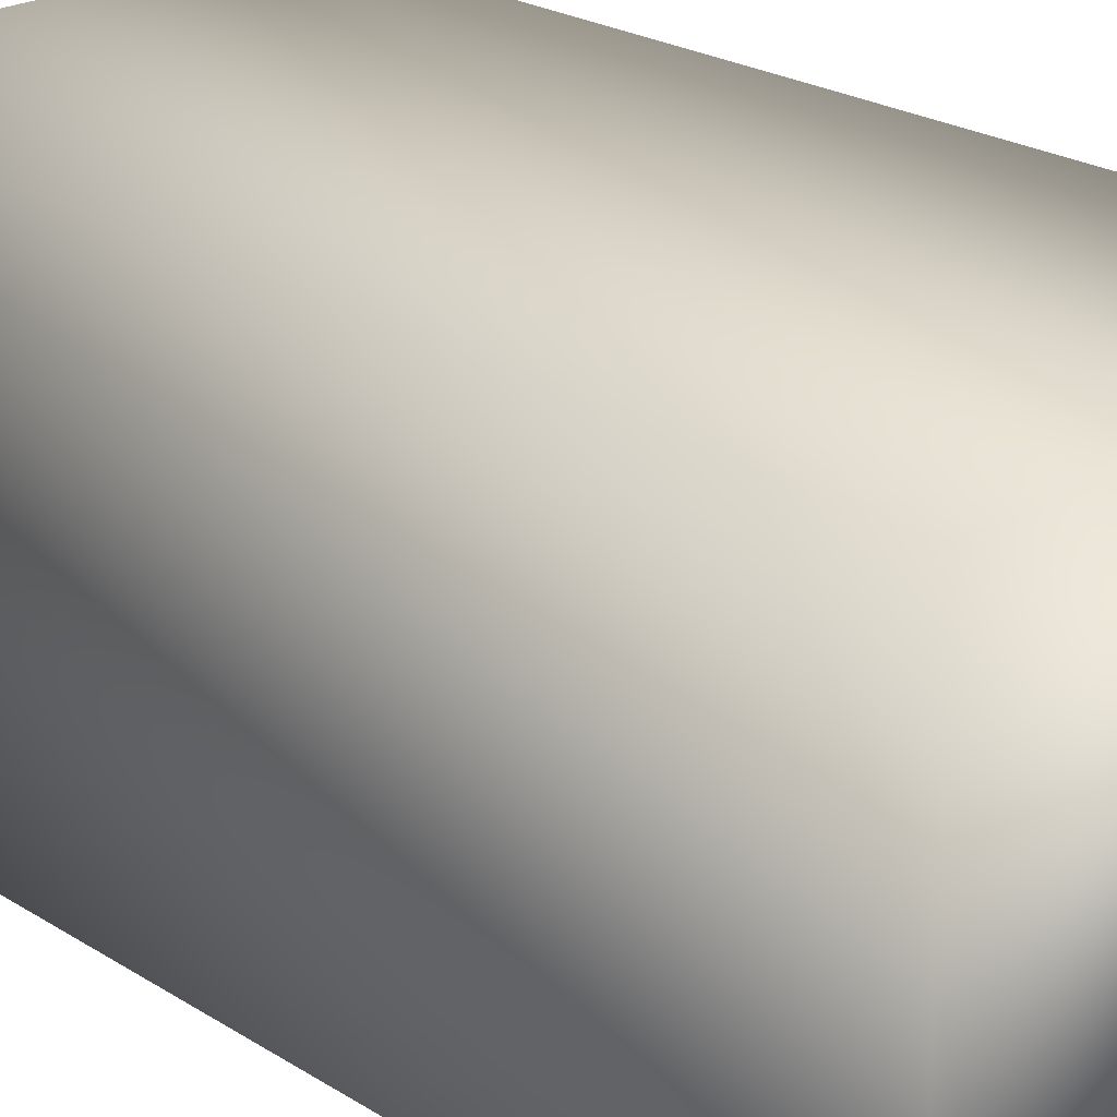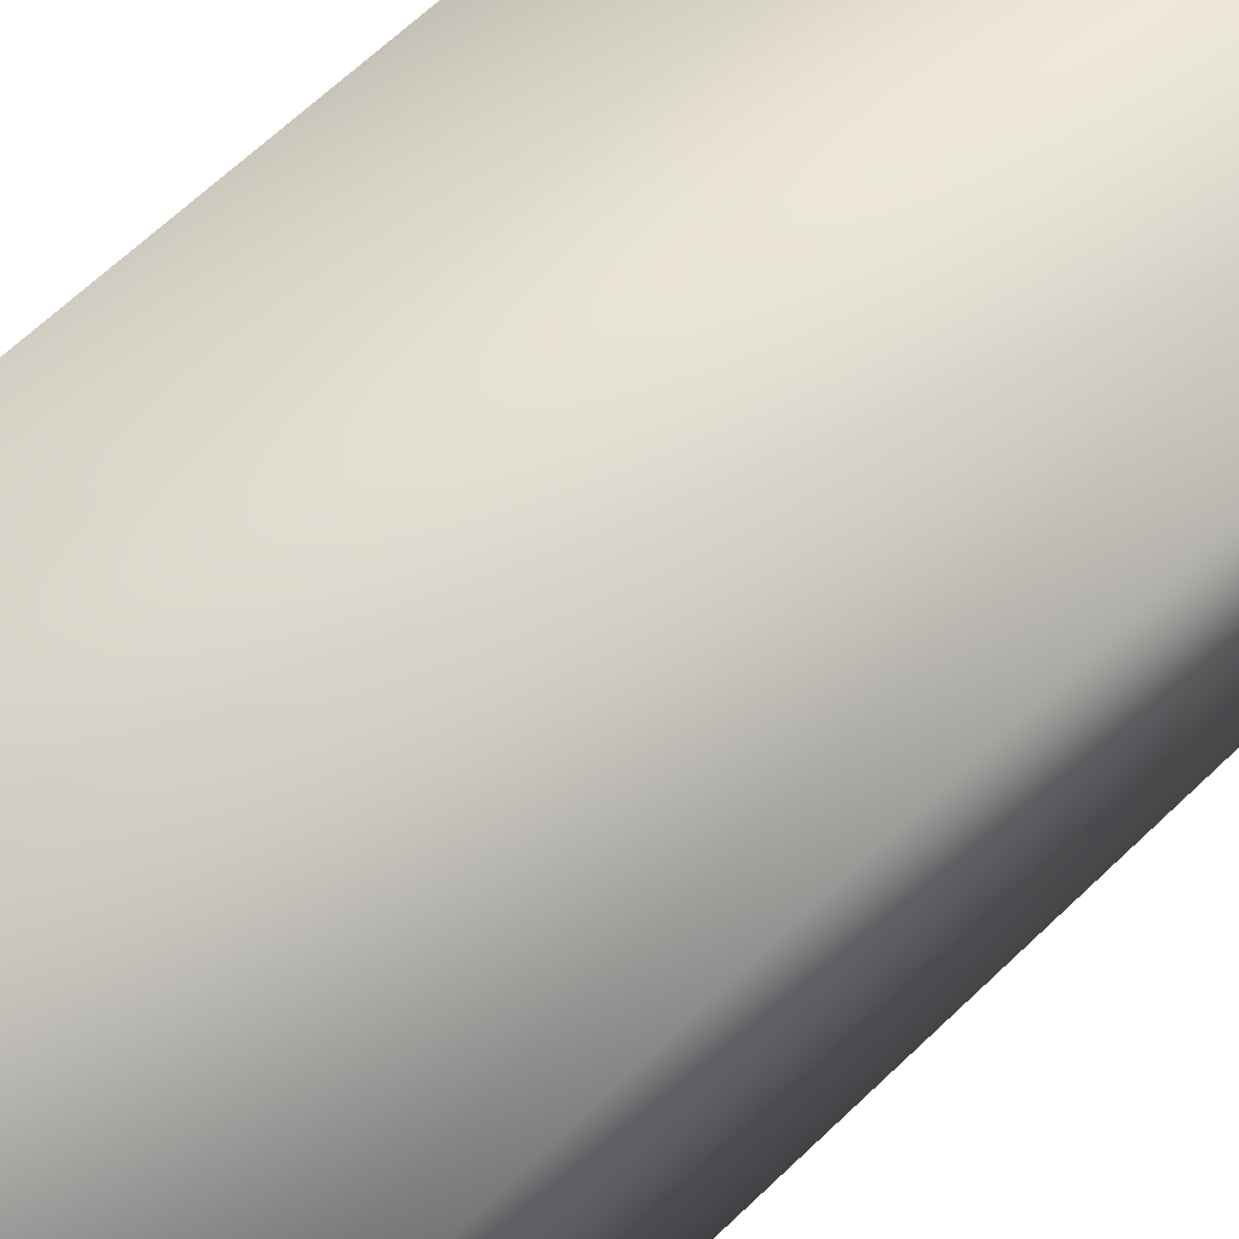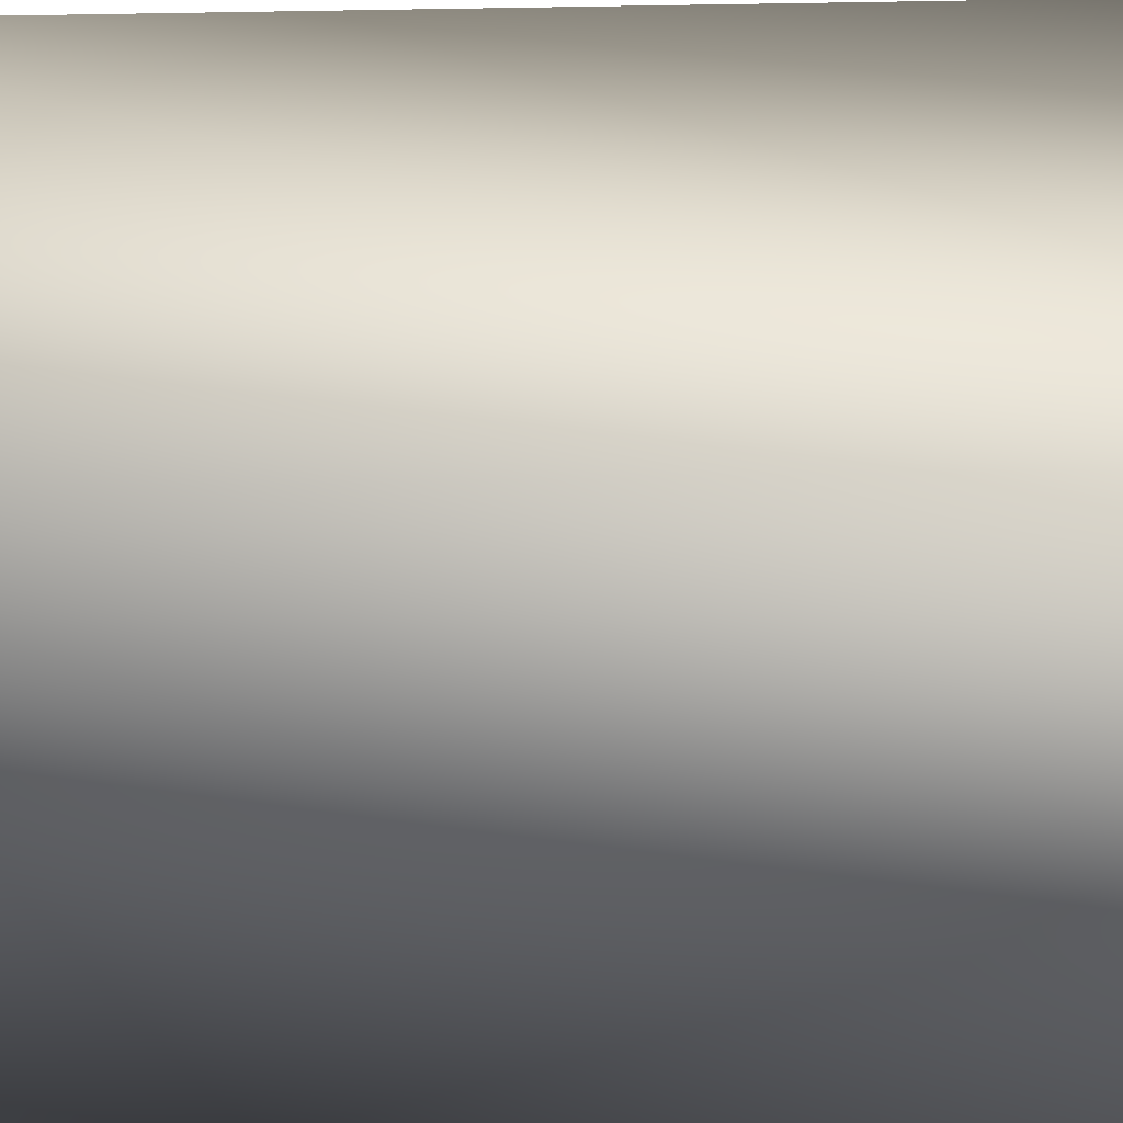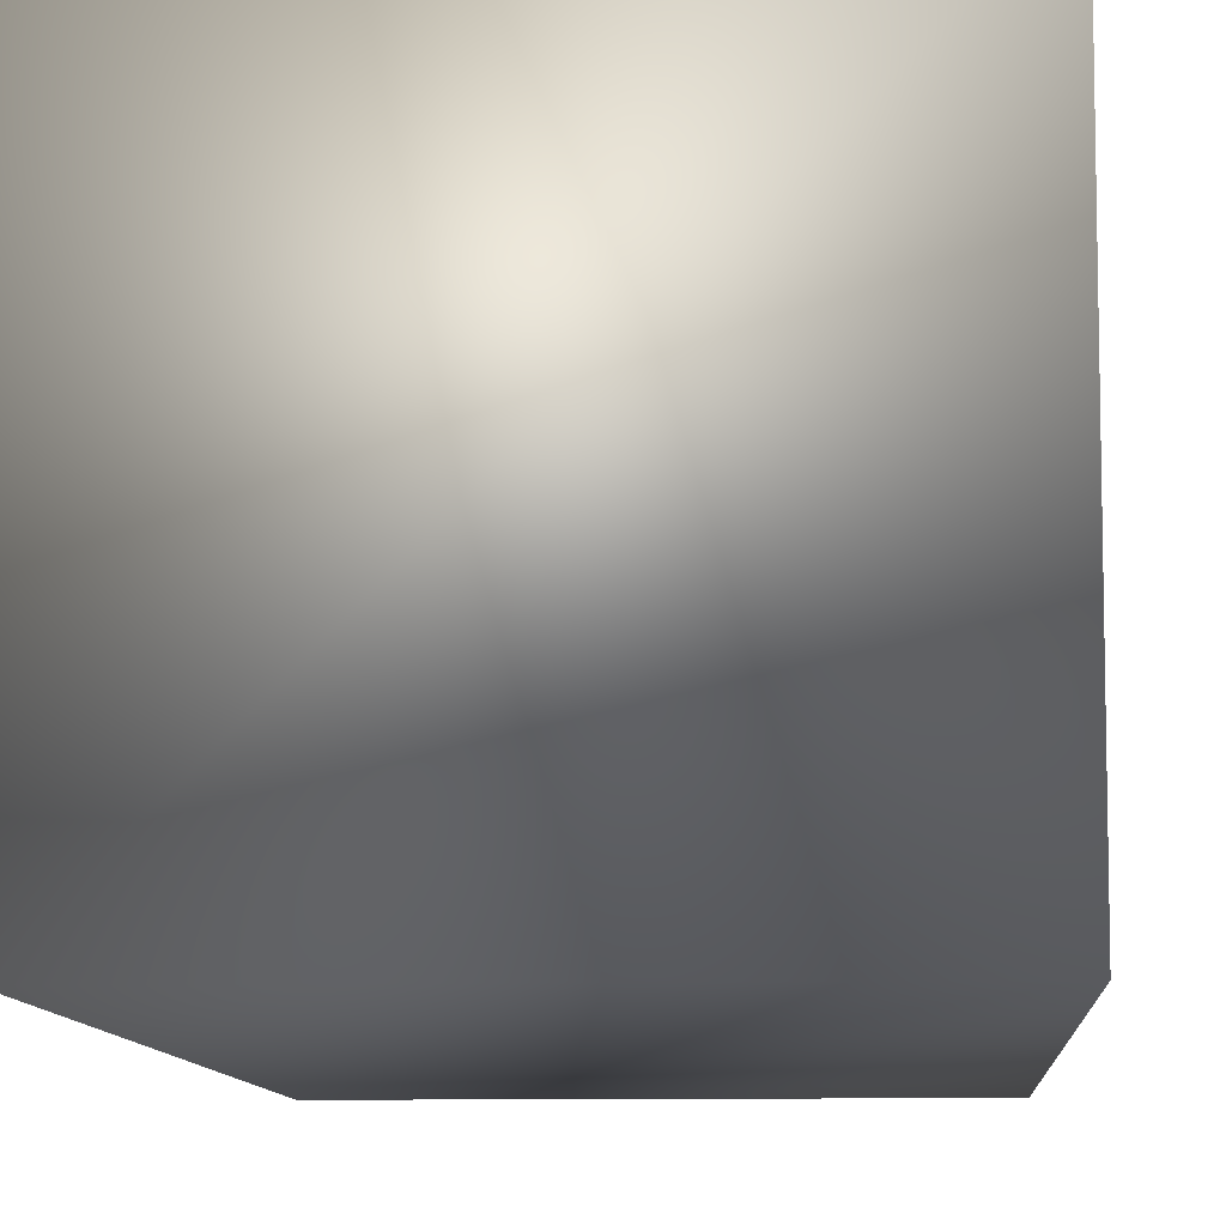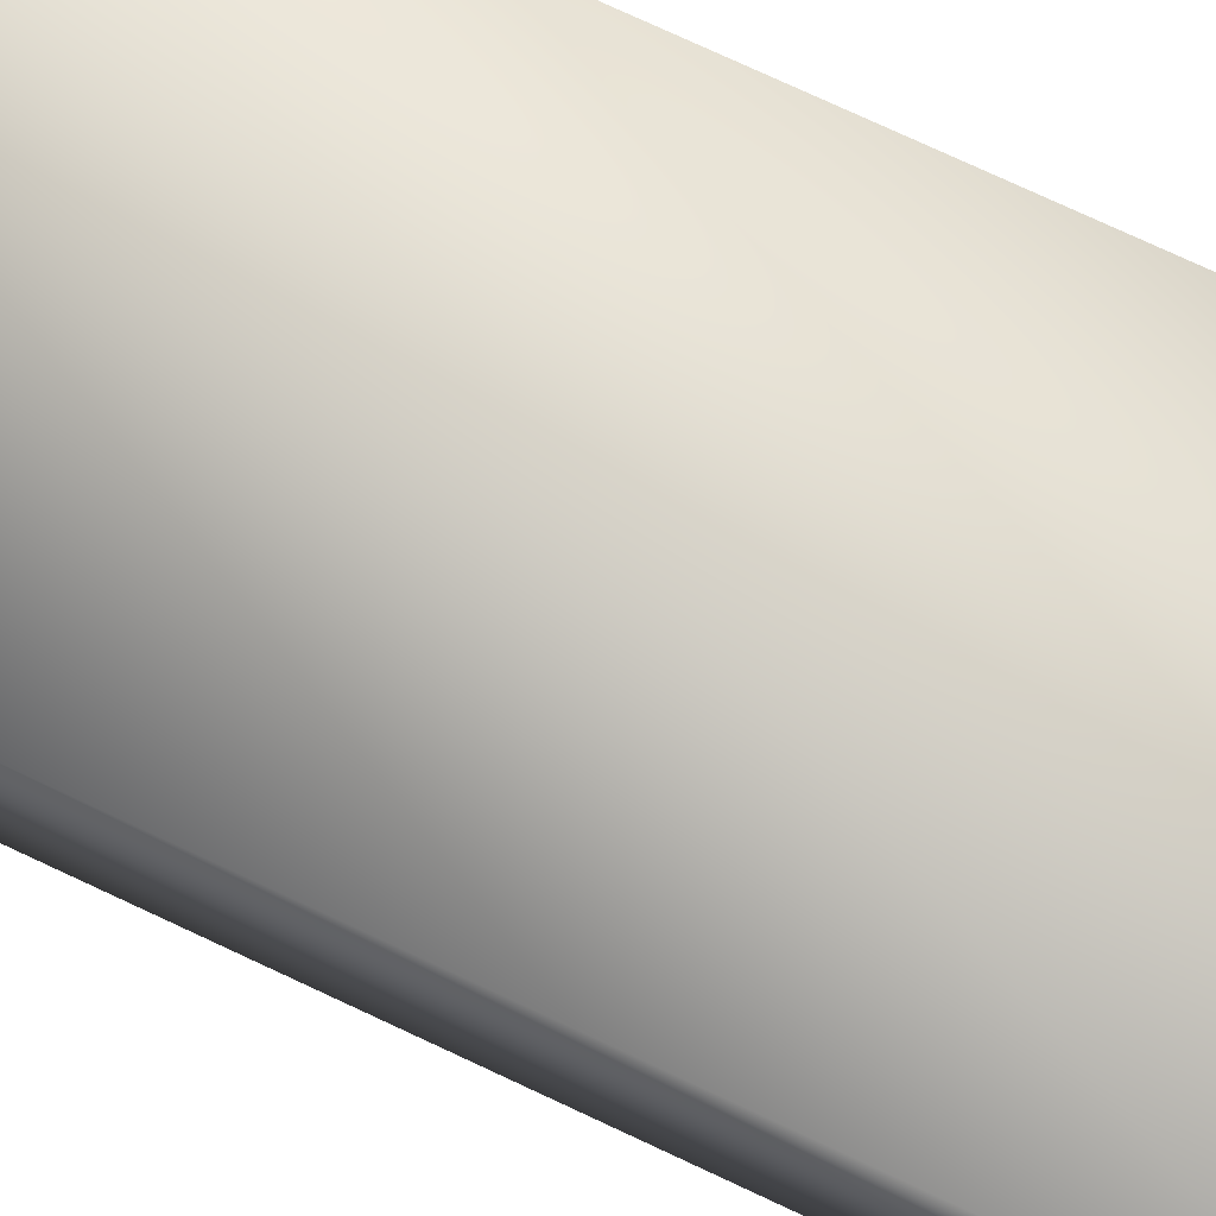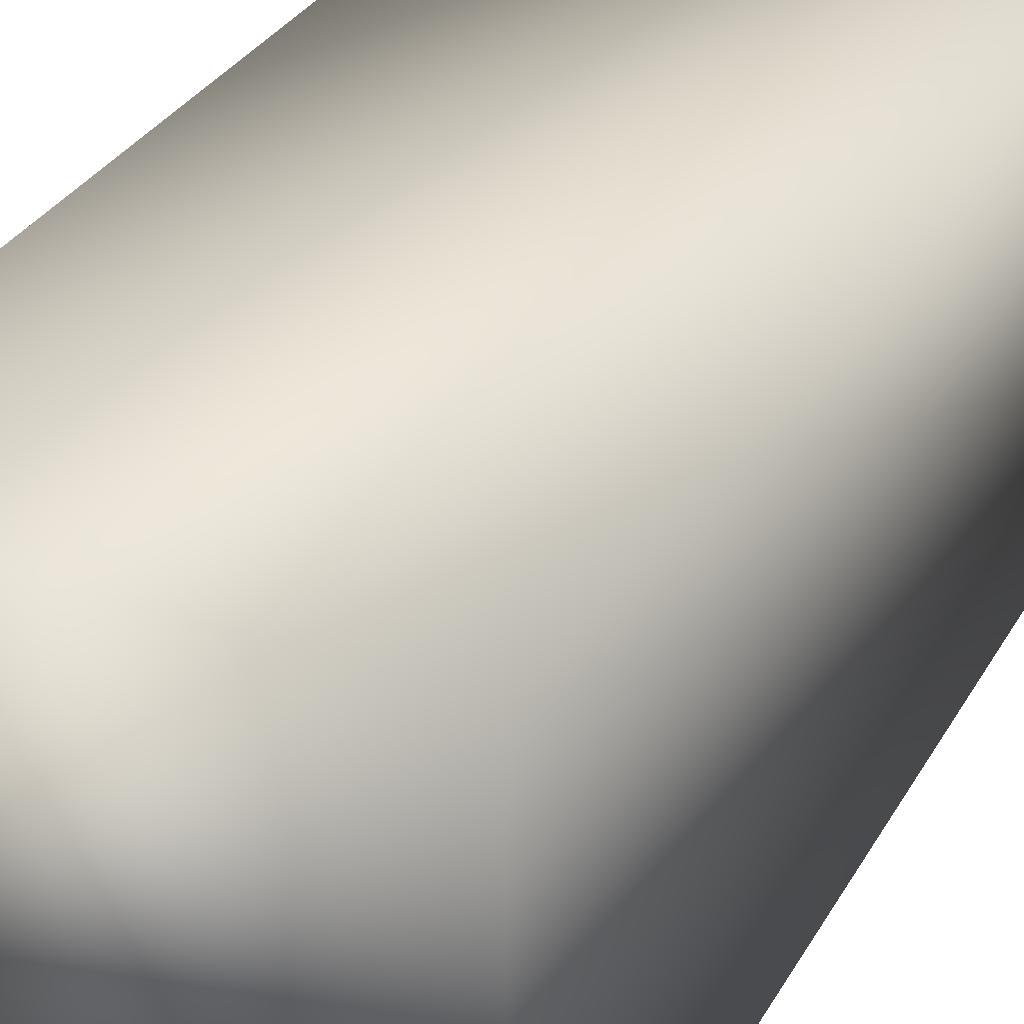
<metadata>
{"format":"obj","ext":"obj","renderer":"f3d","projection":"perspective","resolution":1024,"background":"white","views":[{"elev":23.4,"azim":136.6,"up":"+Z"},{"elev":67.4,"azim":-133.5,"up":"+Z"},{"elev":37.9,"azim":-91.8,"up":"+Z"},{"elev":-9.1,"azim":-176.5,"up":"+Z"},{"elev":78.5,"azim":114.8,"up":"+Z"},{"elev":31.8,"azim":-154.7,"up":"+Z"}]}
</metadata>
<code>
v -91.2 -11 266.4
v -91.2 -11 263.4
v -88.2 -11 266.4
v -88.2 -11 263.4
v -91.2 -4.583 263.4
v -91.2 -4.583 266.4
v -88.2 -4.583 266.4
v -88.2 -4.583 263.4
f 1 2 3
f 3 2 4
f 5 2 6
f 6 2 1
f 7 3 8
f 8 3 4
f 8 4 5
f 5 4 2
f 6 1 7
f 7 1 3
f 7 8 6
f 6 8 5

</code>
